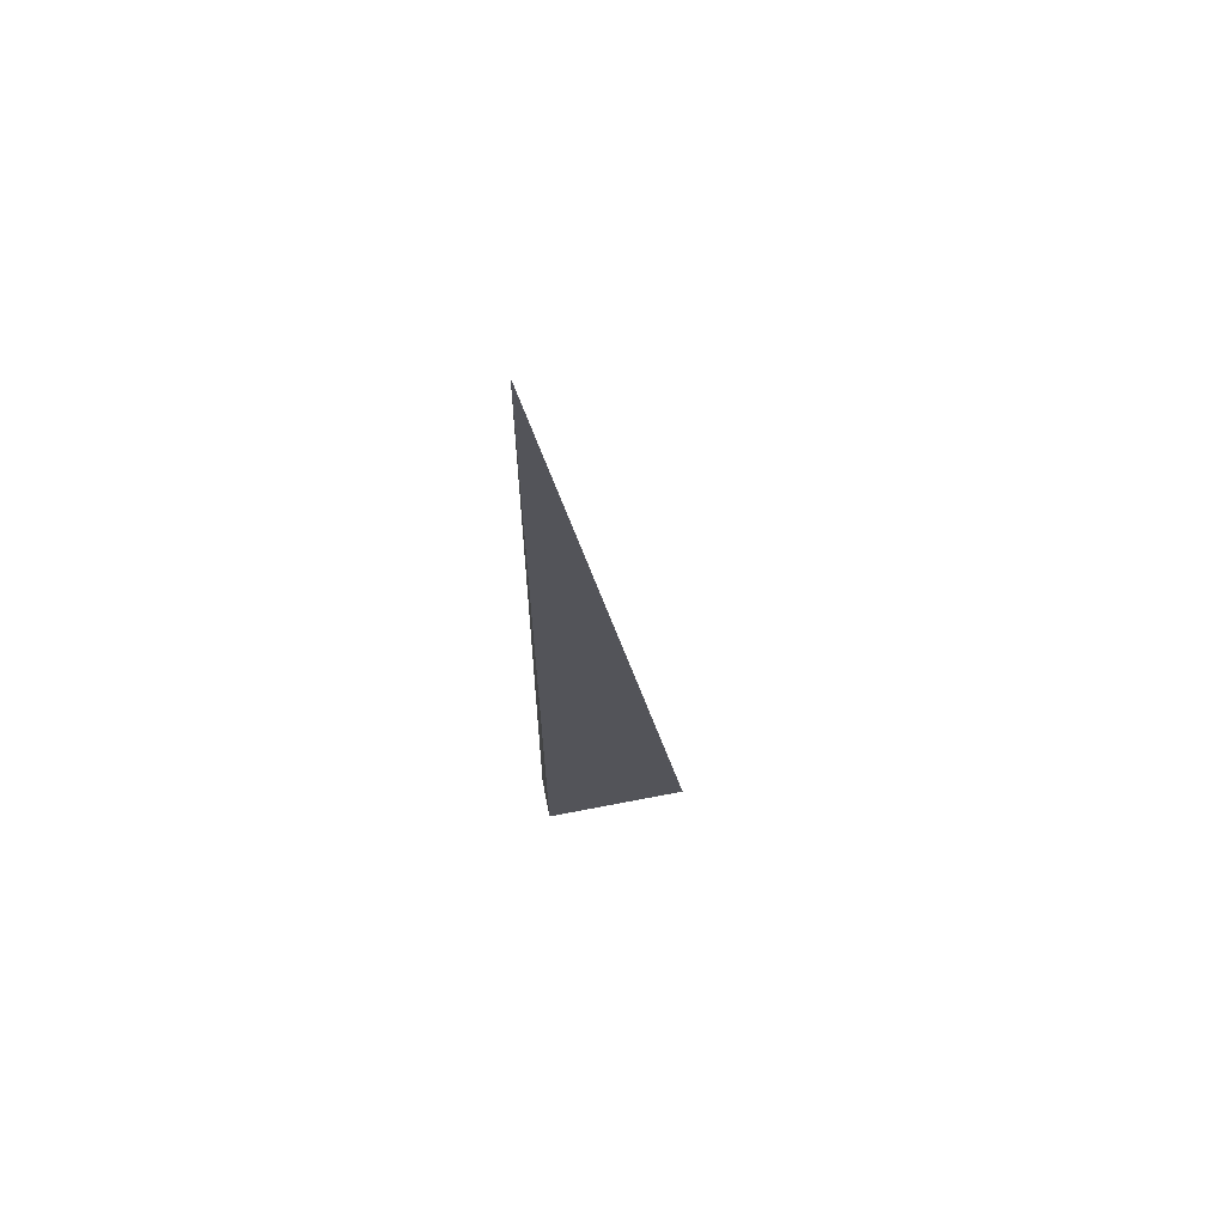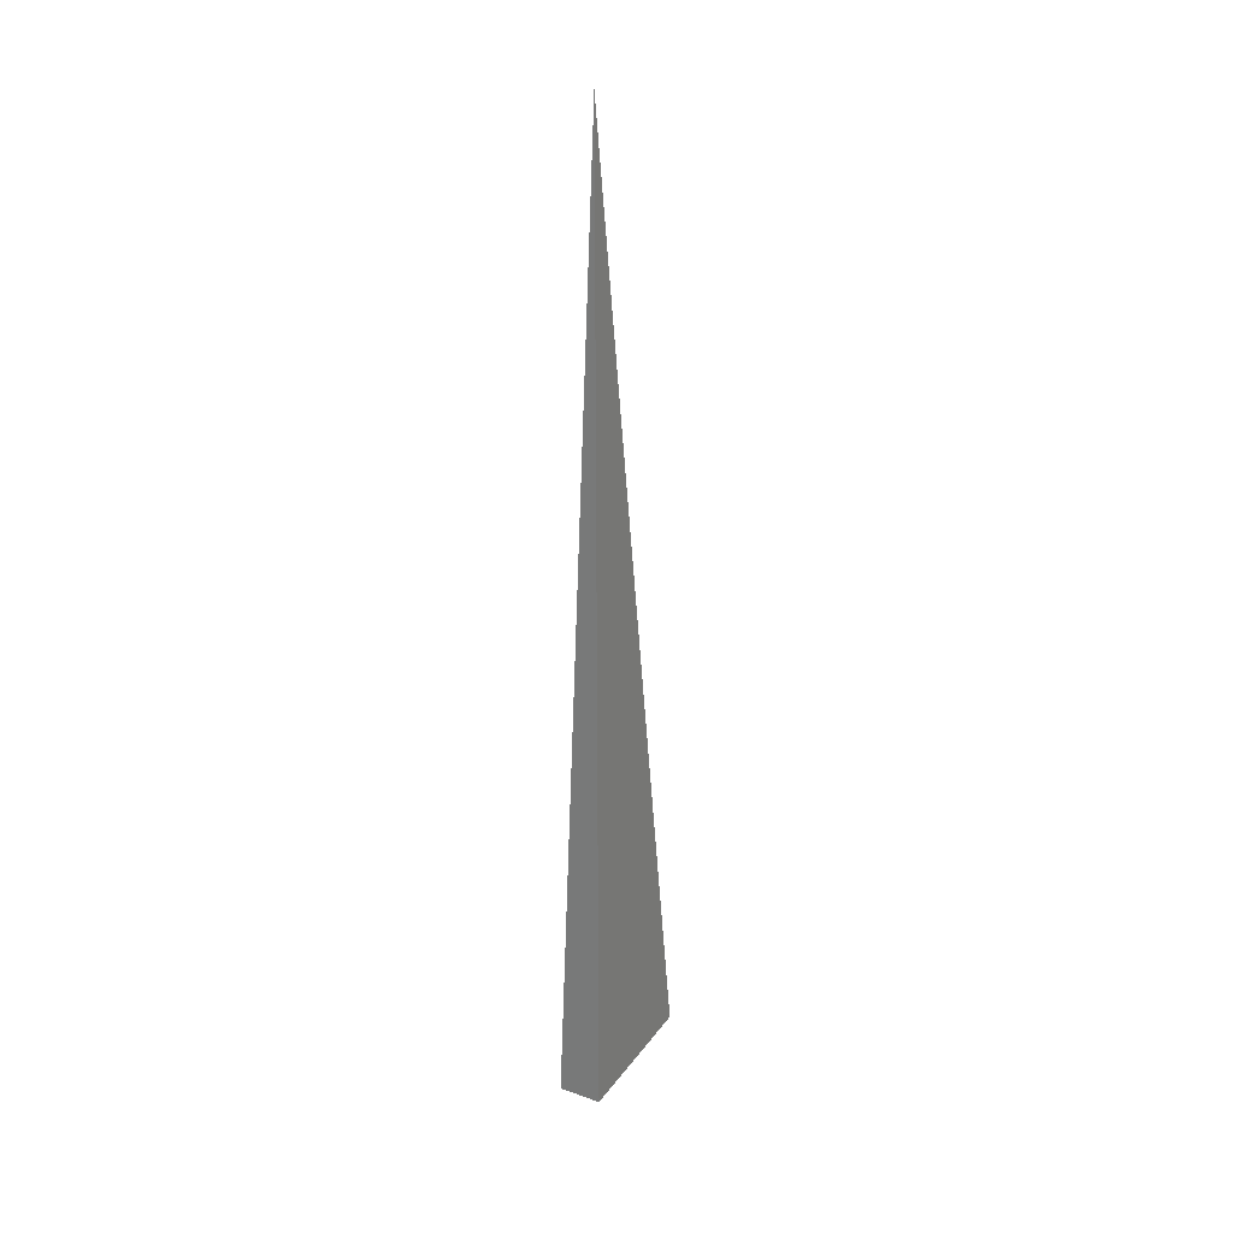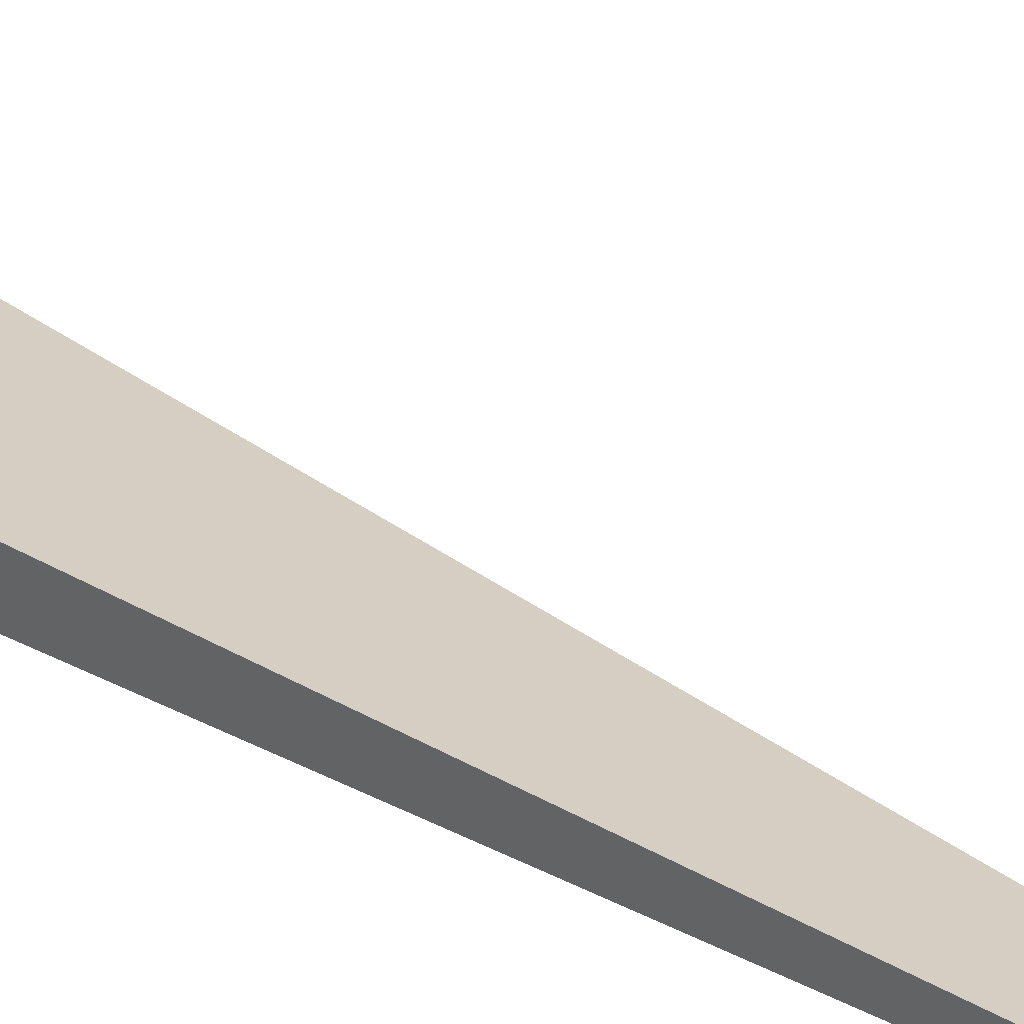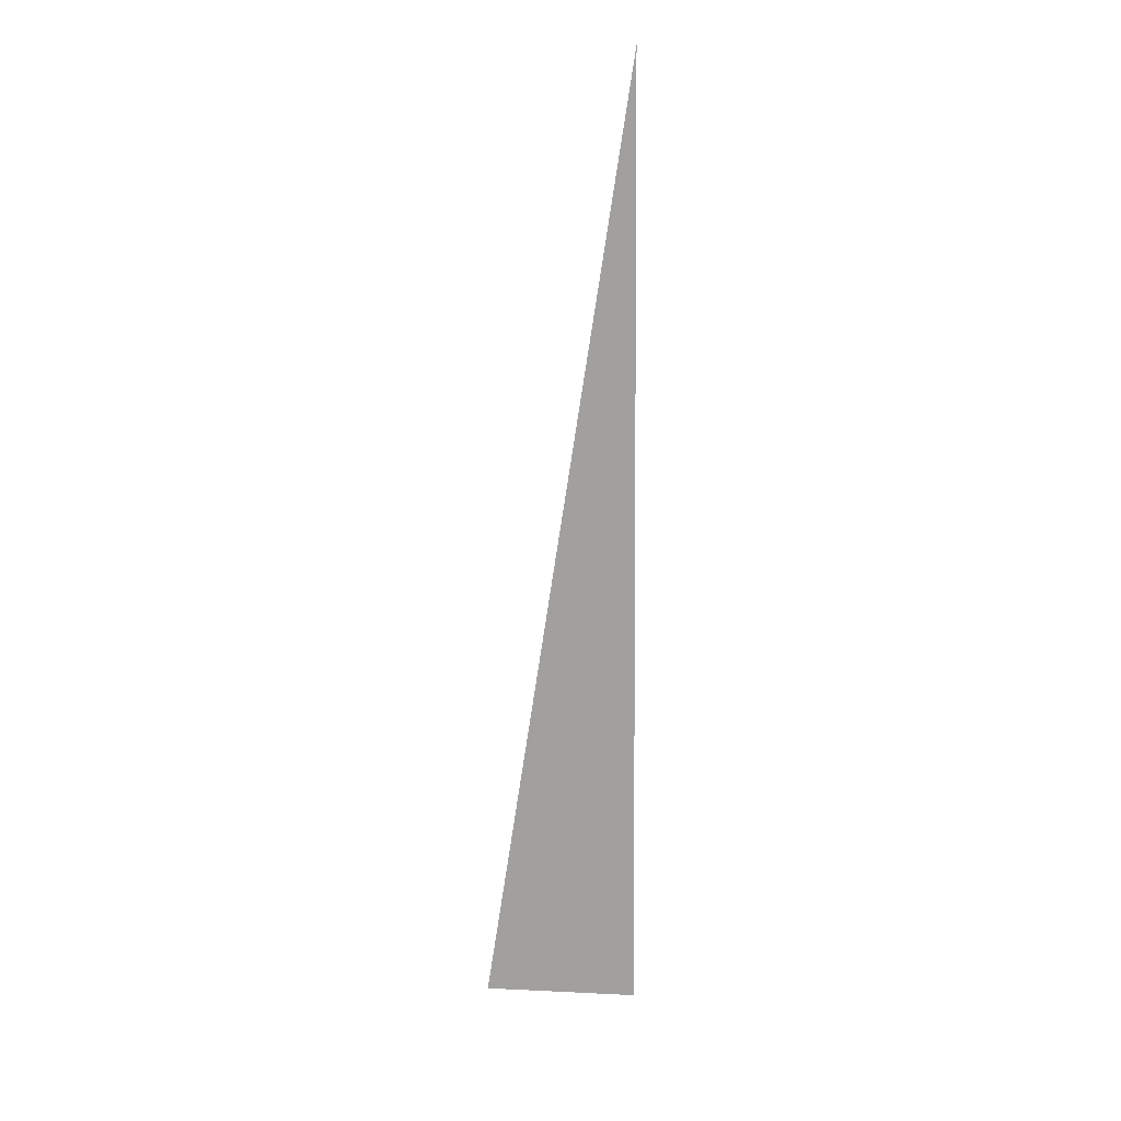
<metadata>
{"format":"obj","ext":"obj","renderer":"f3d","projection":"perspective","resolution":1024,"background":"white","views":[{"elev":66.8,"azim":-11.1,"up":"+Z"},{"elev":27.3,"azim":-61.6,"up":"+Z"},{"elev":36.2,"azim":-54.9,"up":"+Y"},{"elev":19.7,"azim":169.1,"up":"+Z"}]}
</metadata>
<code>
v -0.0511 -0.01458 -0.3329
v 0.1533 -0.01458 -0.3329
v -0.0511 0.04374 -0.3329
v -0.0511 -0.01458 0.9986
v -0.0511 0.01458 -0.3329
v 0.0511 0.01458 -0.3329
v 0.0511 -0.01458 -0.3329
v 0.0511 -0.01458 0.3329
v -0.0511 -0.01458 0.3329
v -0.0511 0.01458 0.3329
v -0.0511 0 -0.3329
v -3.469e-18 0 -0.3329
v -3.469e-18 -0.01458 -0.3329
v -0.0511 0.02916 -0.3329
v -3.469e-18 0.02916 -0.3329
v -3.469e-18 0.01458 -0.3329
v 0.1022 0 -0.3329
v 0.1022 -0.01458 -0.3329
v 0.0511 0 -0.3329
v -3.469e-18 -0.01458 -2.776e-17
v -0.0511 -0.01458 -2.776e-17
v 0.1022 -0.01458 -2.776e-17
v 0.0511 -0.01458 -2.776e-17
v -3.469e-18 -0.01458 0.6657
v -0.0511 -0.01458 0.6657
v -3.469e-18 -0.01458 0.3329
v -0.0511 0.01458 -2.776e-17
v -0.0511 0.02916 -2.776e-17
v -0.0511 0 -2.776e-17
v -0.0511 0 0.6657
v -0.0511 0 0.3329
v 0.0511 0 -2.776e-17
v -3.469e-18 0.01458 -2.776e-17
v -3.469e-18 0 0.3329
v -0.0511 -0.007291 -0.3329
v -0.02555 -0.007291 -0.3329
v -0.02555 -0.01458 -0.3329
v -0.0511 0.007291 -0.3329
v -0.02555 0.007291 -0.3329
v -0.02555 0 -0.3329
v 0.02555 -0.007291 -0.3329
v 0.02555 -0.01458 -0.3329
v -3.469e-18 -0.007291 -0.3329
v -0.0511 0.02187 -0.3329
v -0.02555 0.02187 -0.3329
v -0.02555 0.01458 -0.3329
v -0.0511 0.03645 -0.3329
v -0.02555 0.03645 -0.3329
v -0.02555 0.02916 -0.3329
v 0.02555 0.02187 -0.3329
v 0.02555 0.01458 -0.3329
v -3.469e-18 0.02187 -0.3329
v 0.07665 0.007291 -0.3329
v 0.07665 0 -0.3329
v 0.0511 0.007291 -0.3329
v 0.1277 -0.007291 -0.3329
v 0.1277 -0.01458 -0.3329
v 0.1022 -0.007291 -0.3329
v 0.07665 -0.01458 -0.3329
v 0.0511 -0.007291 -0.3329
v 0.07665 -0.007291 -0.3329
v -3.469e-18 0.007291 -0.3329
v 0.02555 0.007291 -0.3329
v 0.02555 0 -0.3329
v -0.02555 -0.01458 -0.1664
v -0.0511 -0.01458 -0.1664
v 0.02555 -0.01458 -0.1664
v -3.469e-18 -0.01458 -0.1664
v -0.02555 -0.01458 0.1664
v -0.0511 -0.01458 0.1664
v -0.02555 -0.01458 -2.776e-17
v 0.07665 -0.01458 -0.1664
v 0.0511 -0.01458 -0.1664
v 0.1277 -0.01458 -0.1664
v 0.1022 -0.01458 -0.1664
v 0.07665 -0.01458 0.1664
v 0.0511 -0.01458 0.1664
v 0.07665 -0.01458 -2.776e-17
v 0.02555 -0.01458 0.4993
v -3.469e-18 -0.01458 0.4993
v 0.02555 -0.01458 0.3329
v -0.02555 -0.01458 0.8322
v -0.0511 -0.01458 0.8322
v -0.02555 -0.01458 0.6657
v -0.0511 -0.01458 0.4993
v -0.02555 -0.01458 0.3329
v -0.02555 -0.01458 0.4993
v 0.02555 -0.01458 -2.776e-17
v 0.02555 -0.01458 0.1664
v -3.469e-18 -0.01458 0.1664
v -0.0511 0.02916 -0.1664
v -0.0511 0.03645 -0.1664
v -0.0511 0.01458 -0.1664
v -0.0511 0.02187 -0.1664
v -0.0511 0.01458 0.1664
v -0.0511 0.02187 0.1664
v -0.0511 0.02187 -2.776e-17
v -0.0511 0 -0.1664
v -0.0511 0.007291 -0.1664
v -0.0511 -0.007291 -0.1664
v -0.0511 -0.007291 0.1664
v -0.0511 -0.007291 -2.776e-17
v -0.0511 -0.007291 0.4993
v -0.0511 -0.007291 0.3329
v -0.0511 -0.007291 0.8322
v -0.0511 -0.007291 0.6657
v -0.0511 0.007291 0.4993
v -0.0511 0.007291 0.3329
v -0.0511 0 0.4993
v -0.0511 0.007291 -2.776e-17
v -0.0511 0 0.1664
v -0.0511 0.007291 0.1664
v 0.1022 -0.007291 -0.1664
v 0.0511 0.007291 -0.1664
v 0.07665 0 -0.1664
v 0.0511 -0.007291 0.1664
v 0.07665 -0.007291 -2.776e-17
v -3.469e-18 0.02187 -0.1664
v 0.02555 0.01458 -0.1664
v -0.02555 0.02916 -0.1664
v -0.02555 0.01458 0.1664
v -0.02555 0.02187 -2.776e-17
v -0.02555 0 0.4993
v -0.02555 0.007291 0.3329
v -0.02555 -0.007291 0.6657
v 0.02555 -0.007291 0.3329
v -3.469e-18 -0.007291 0.4993
v 0.02555 0.007291 -2.776e-17
v -3.469e-18 0.007291 0.1664
v 0.02555 0 0.1664
f 1 35 37
f 35 11 36
f 36 13 37
f 35 36 37
f 11 38 40
f 38 5 39
f 39 12 40
f 38 39 40
f 12 41 43
f 41 7 42
f 42 13 43
f 41 42 43
f 11 40 36
f 40 12 43
f 43 13 36
f 40 43 36
f 5 44 46
f 44 14 45
f 45 16 46
f 44 45 46
f 14 47 49
f 47 3 48
f 48 15 49
f 47 48 49
f 15 50 52
f 50 6 51
f 51 16 52
f 50 51 52
f 14 49 45
f 49 15 52
f 52 16 45
f 49 52 45
f 6 53 55
f 53 17 54
f 54 19 55
f 53 54 55
f 17 56 58
f 56 2 57
f 57 18 58
f 56 57 58
f 18 59 61
f 59 7 60
f 60 19 61
f 59 60 61
f 17 58 54
f 58 18 61
f 61 19 54
f 58 61 54
f 5 46 39
f 46 16 62
f 62 12 39
f 46 62 39
f 16 51 63
f 51 6 55
f 55 19 63
f 51 55 63
f 19 60 64
f 60 7 41
f 41 12 64
f 60 41 64
f 16 63 62
f 63 19 64
f 64 12 62
f 63 64 62
f 1 37 66
f 37 13 65
f 65 21 66
f 37 65 66
f 13 42 68
f 42 7 67
f 67 20 68
f 42 67 68
f 20 69 71
f 69 9 70
f 70 21 71
f 69 70 71
f 13 68 65
f 68 20 71
f 71 21 65
f 68 71 65
f 7 59 73
f 59 18 72
f 72 23 73
f 59 72 73
f 18 57 75
f 57 2 74
f 74 22 75
f 57 74 75
f 22 76 78
f 76 8 77
f 77 23 78
f 76 77 78
f 18 75 72
f 75 22 78
f 78 23 72
f 75 78 72
f 8 79 81
f 79 24 80
f 80 26 81
f 79 80 81
f 24 82 84
f 82 4 83
f 83 25 84
f 82 83 84
f 25 85 87
f 85 9 86
f 86 26 87
f 85 86 87
f 24 84 80
f 84 25 87
f 87 26 80
f 84 87 80
f 7 73 67
f 73 23 88
f 88 20 67
f 73 88 67
f 23 77 89
f 77 8 81
f 81 26 89
f 77 81 89
f 26 86 90
f 86 9 69
f 69 20 90
f 86 69 90
f 23 89 88
f 89 26 90
f 90 20 88
f 89 90 88
f 3 47 92
f 47 14 91
f 91 28 92
f 47 91 92
f 14 44 94
f 44 5 93
f 93 27 94
f 44 93 94
f 27 95 97
f 95 10 96
f 96 28 97
f 95 96 97
f 14 94 91
f 94 27 97
f 97 28 91
f 94 97 91
f 5 38 99
f 38 11 98
f 98 29 99
f 38 98 99
f 11 35 100
f 35 1 66
f 66 21 100
f 35 66 100
f 21 70 102
f 70 9 101
f 101 29 102
f 70 101 102
f 11 100 98
f 100 21 102
f 102 29 98
f 100 102 98
f 9 85 104
f 85 25 103
f 103 31 104
f 85 103 104
f 25 83 106
f 83 4 105
f 105 30 106
f 83 105 106
f 30 107 109
f 107 10 108
f 108 31 109
f 107 108 109
f 25 106 103
f 106 30 109
f 109 31 103
f 106 109 103
f 5 99 93
f 99 29 110
f 110 27 93
f 99 110 93
f 29 101 111
f 101 9 104
f 104 31 111
f 101 104 111
f 31 108 112
f 108 10 95
f 95 27 112
f 108 95 112
f 29 111 110
f 111 31 112
f 112 27 110
f 111 112 110
f 2 56 74
f 56 17 113
f 113 22 74
f 56 113 74
f 17 53 115
f 53 6 114
f 114 32 115
f 53 114 115
f 32 116 117
f 116 8 76
f 76 22 117
f 116 76 117
f 17 115 113
f 115 32 117
f 117 22 113
f 115 117 113
f 6 50 119
f 50 15 118
f 118 33 119
f 50 118 119
f 15 48 120
f 48 3 92
f 92 28 120
f 48 92 120
f 28 96 122
f 96 10 121
f 121 33 122
f 96 121 122
f 15 120 118
f 120 28 122
f 122 33 118
f 120 122 118
f 10 107 124
f 107 30 123
f 123 34 124
f 107 123 124
f 30 105 125
f 105 4 82
f 82 24 125
f 105 82 125
f 24 79 127
f 79 8 126
f 126 34 127
f 79 126 127
f 30 125 123
f 125 24 127
f 127 34 123
f 125 127 123
f 6 119 114
f 119 33 128
f 128 32 114
f 119 128 114
f 33 121 129
f 121 10 124
f 124 34 129
f 121 124 129
f 34 126 130
f 126 8 116
f 116 32 130
f 126 116 130
f 33 129 128
f 129 34 130
f 130 32 128
f 129 130 128

</code>
